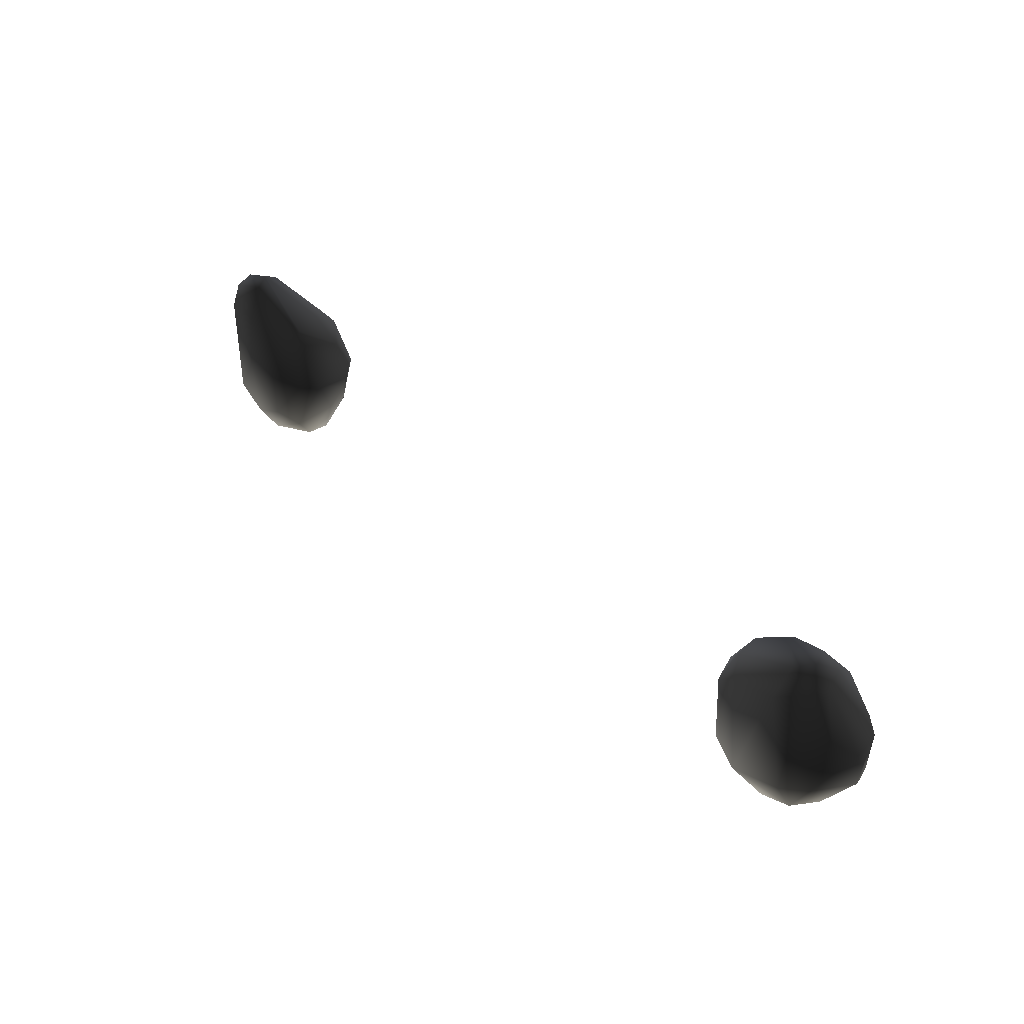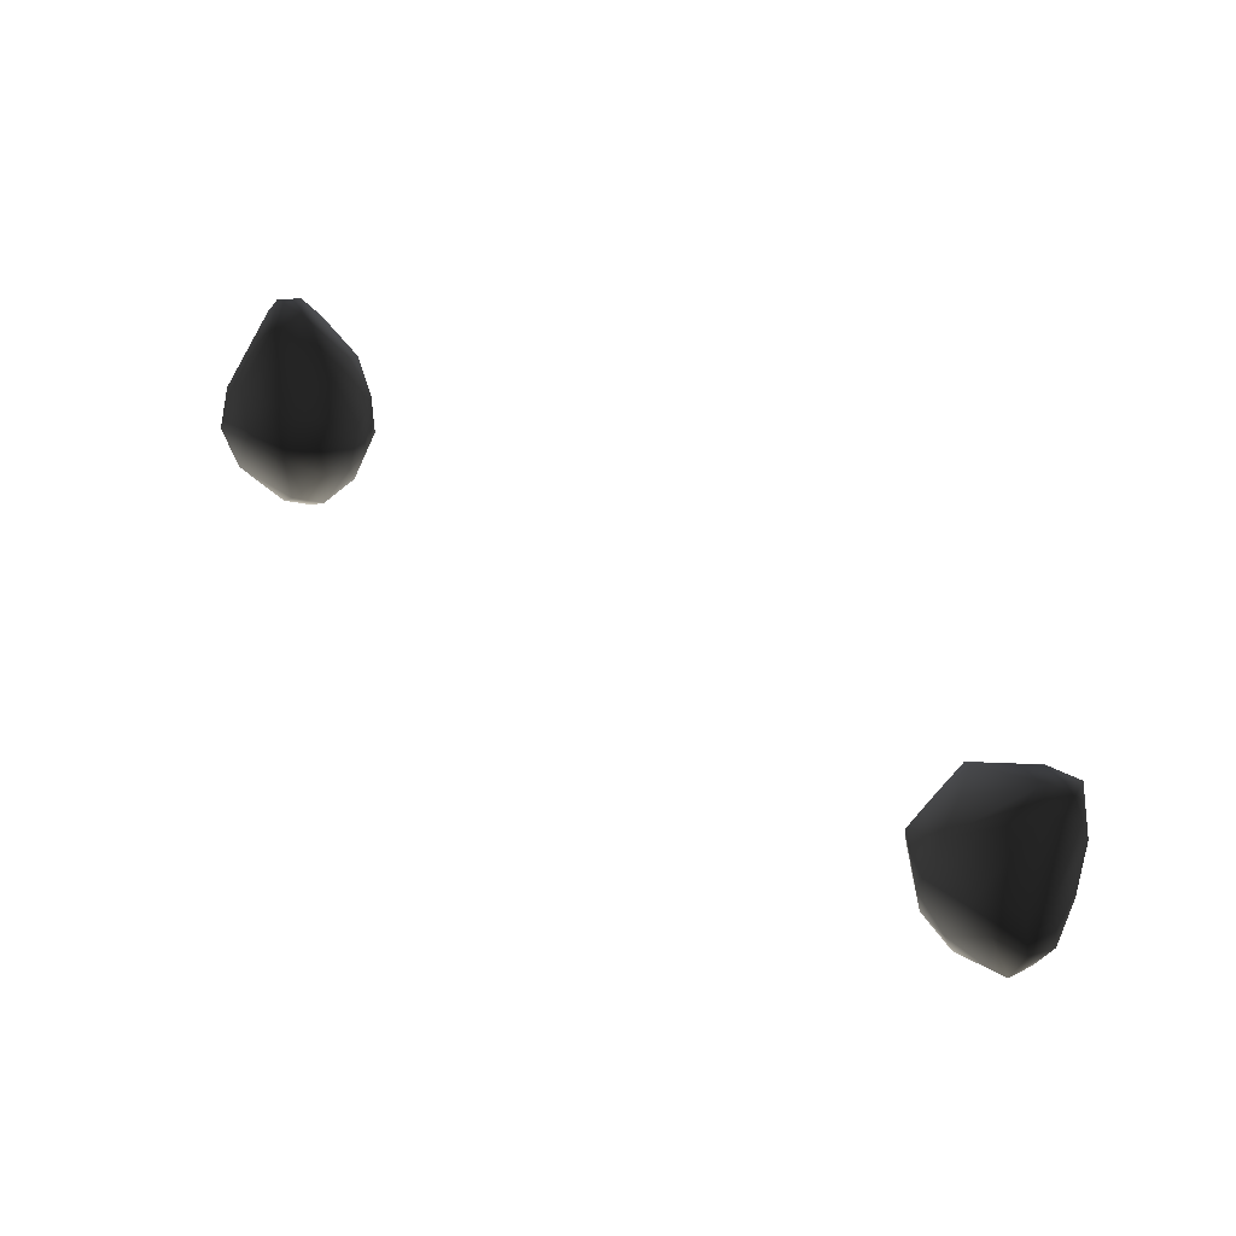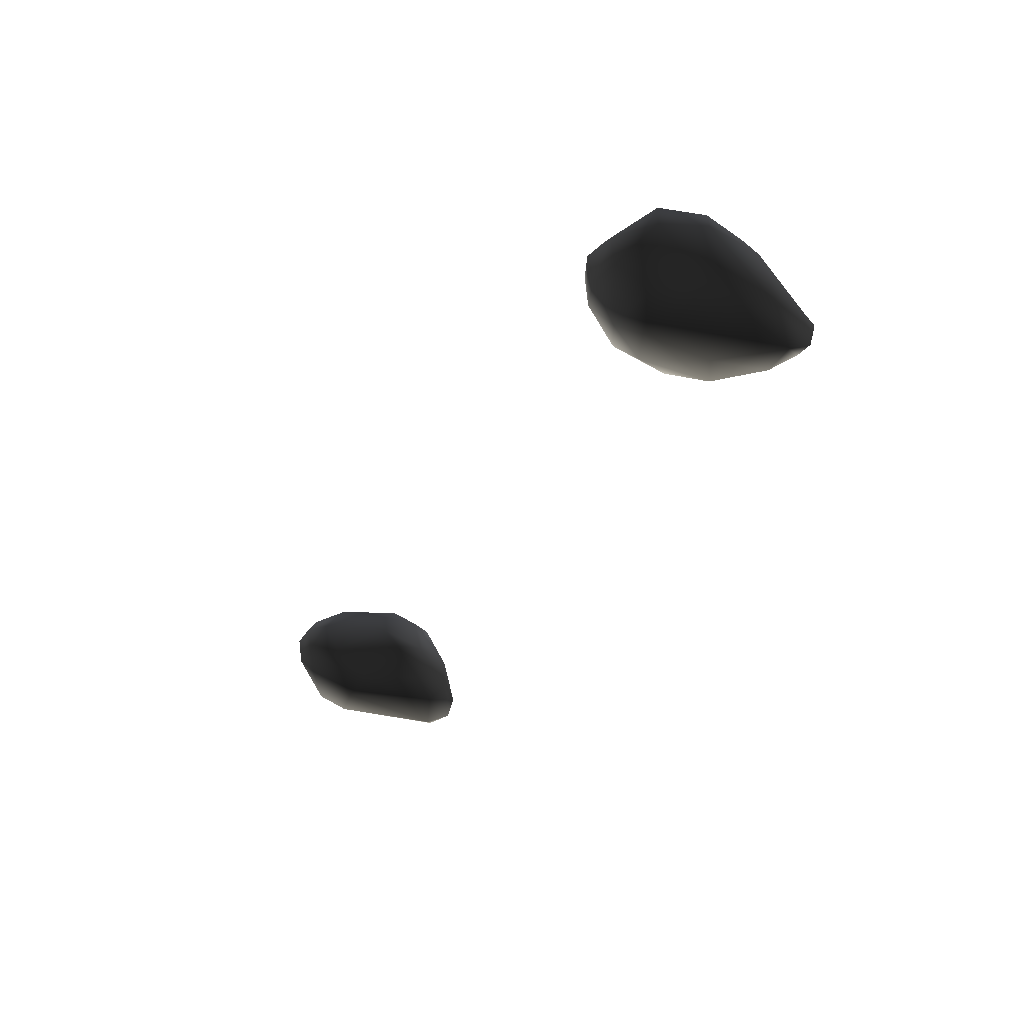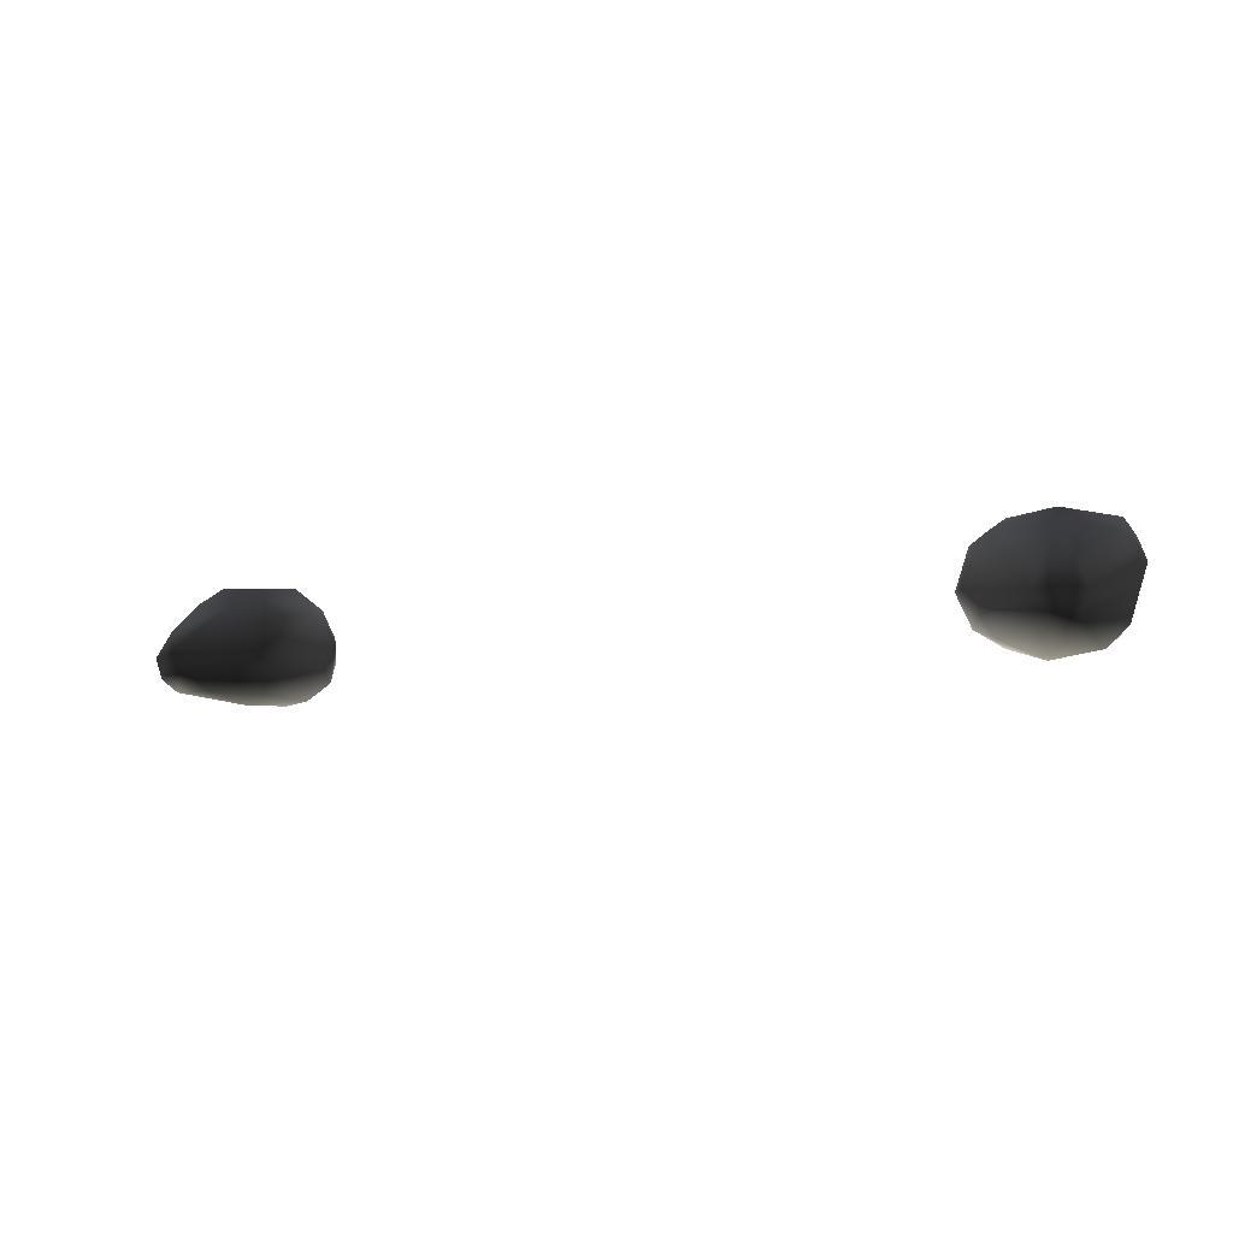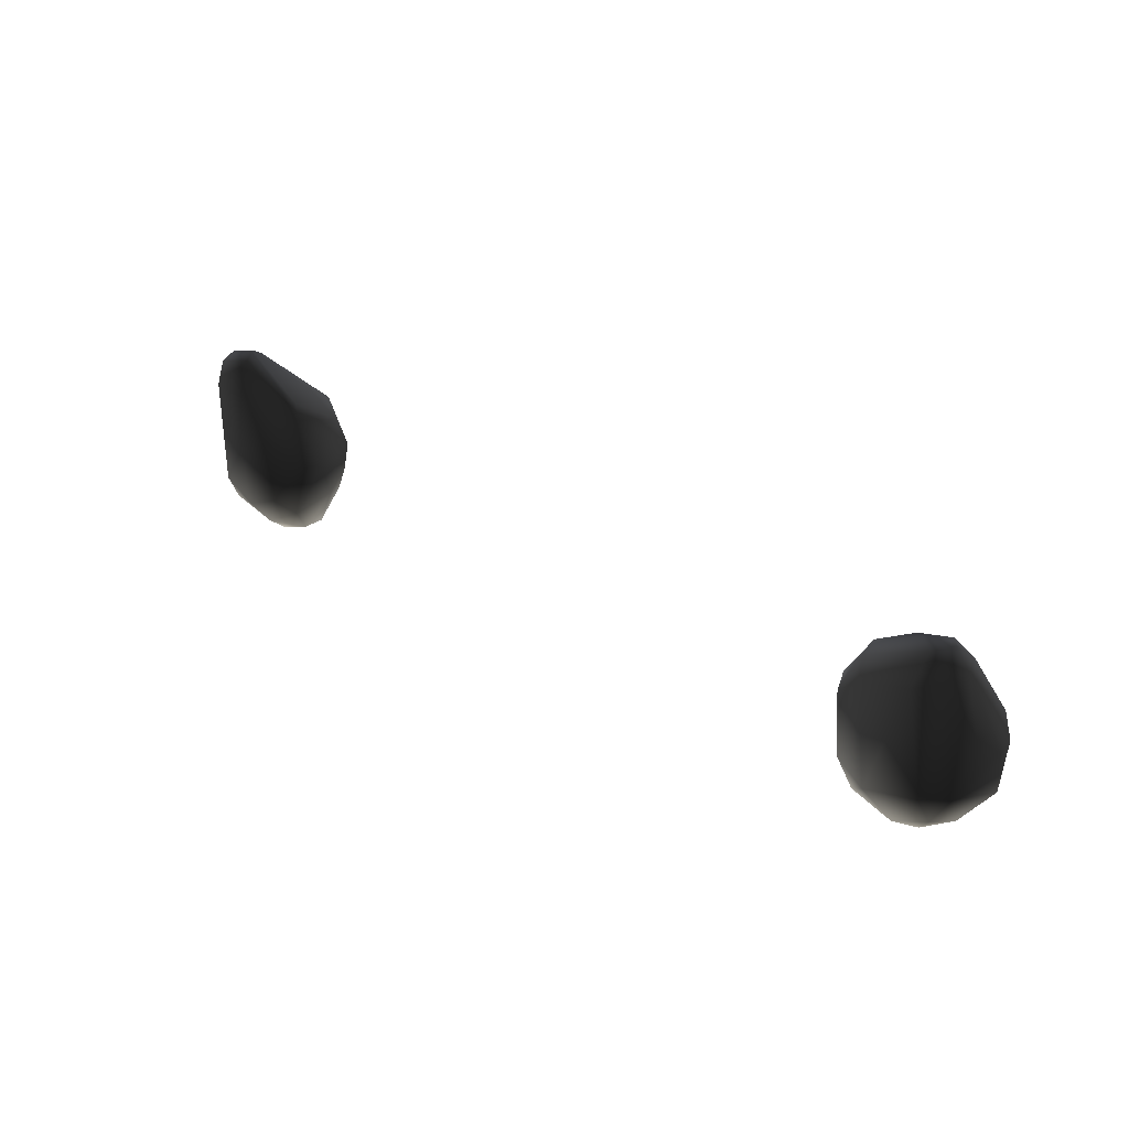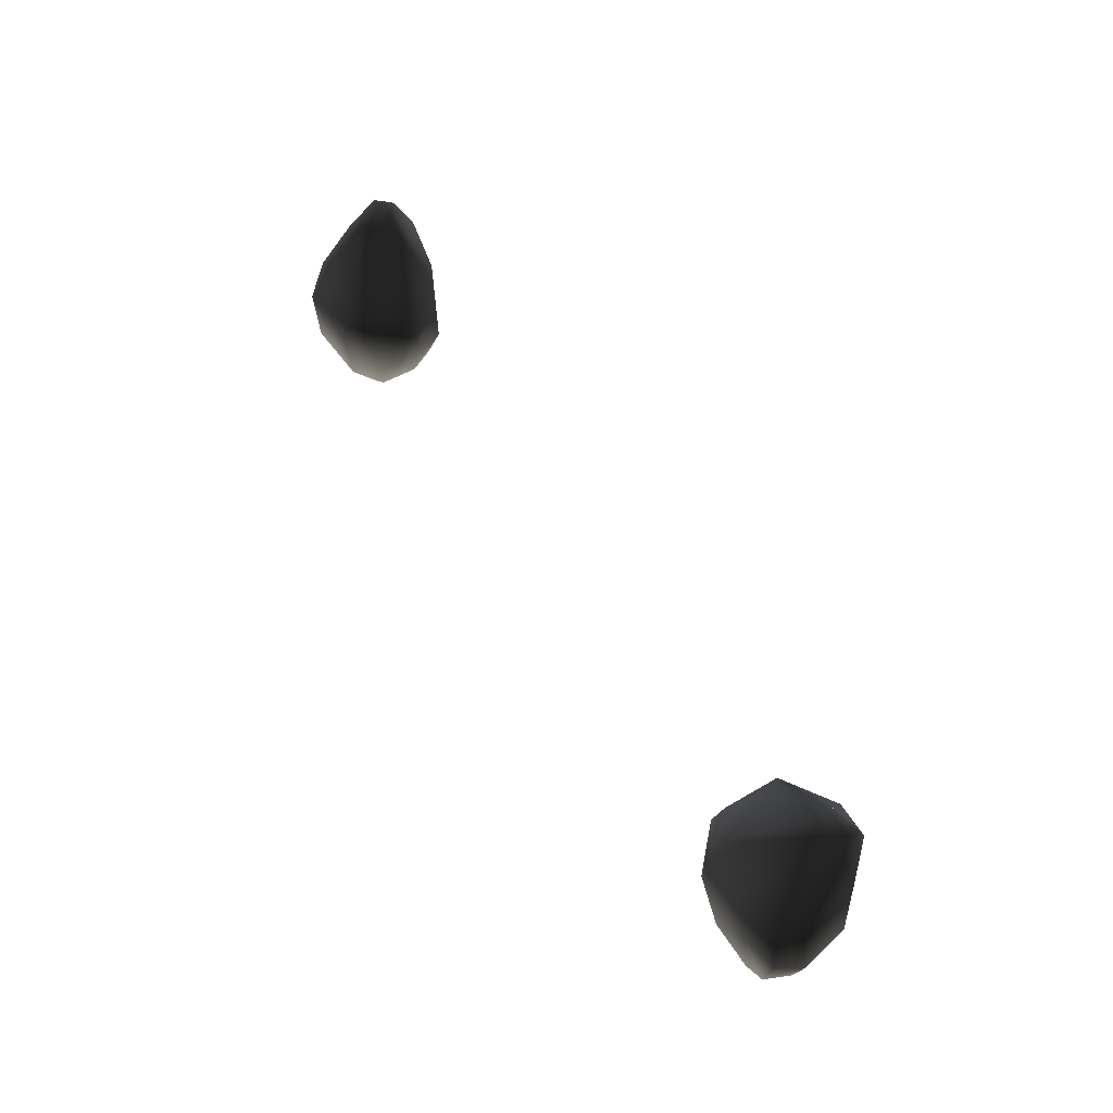
<metadata>
{"format":"obj","ext":"obj","renderer":"f3d","projection":"perspective","resolution":1024,"background":"white","views":[{"elev":38.8,"azim":-131.0,"up":"+Y"},{"elev":50.2,"azim":40.1,"up":"+Y"},{"elev":-32.3,"azim":65.3,"up":"+Z"},{"elev":-9.5,"azim":-154.1,"up":"+Z"},{"elev":31.3,"azim":-139.5,"up":"+Y"},{"elev":53.2,"azim":60.7,"up":"+Y"}]}
</metadata>
<code>
v 5092 5784 5445 1
v 5094 5787 5468 1
v 5098 5719 5463 1
v 5131 5676 5441 1
v 5135 5705 5386 1
v 5130 5684 5483 1
v 5109 5716 5491 1
v 5114 5742 5393 1
v 5113 5761 5503 1
v 5105 5817 5410 1
v 5110 5812 5480 1
v 5131 5895 5379 1
v 5121 5890 5409 1
v 5142 5717 5508 1
v 5142 5742 5369 1
v 5151 5846 5488 1
v 5137 5887 5445 1
v 5139 5918 5407 1
v 5166 5658 5425 1
v 5167 5653 5459 1
v 5174 5792 5514 1
v 5163 5877 5364 1
v 5161 5901 5443 1
v 5156 5915 5385 1
v 5188 5672 5400 1
v 5189 5671 5486 1
v 5206 5729 5362 1
v 5176 5916 5404 1
v 5209 5659 5426 1
v 5208 5654 5459 1
v 5221 5707 5497 1
v 5235 5843 5484 1
v 5210 5882 5453 1
v 5237 5873 5392 1
v 5227 5854 5370 1
v 5234 5701 5387 1
v 5231 5788 5508 1
v 5246 5870 5428 1
v 5232 5674 5458 1
v 5244 5690 5415 1
v 5247 5743 5375 1
v 5276 5754 5448 1
v 5267 5761 5476 1
v 5265 5809 5477 1
v 5261 5820 5386 1
v 5282 5773 5421 1
v 5280 5815 5428 1
v 6104 5734 5438 1
v 6095 5786 5416 1
v 6100 5763 5462 1
v 6100 5797 5470 1
v 6125 5713 5394 1
v 6109 5788 5389 1
v 6143 5707 5489 1
v 6116 5854 5399 1
v 6111 5834 5462 1
v 6127 5870 5410 1
v 6146 5671 5424 1
v 6151 5664 5459 1
v 6143 5736 5370 1
v 6143 5828 5367 1
v 6143 5770 5508 1
v 6149 5845 5486 1
v 6142 5870 5451 1
v 6170 5689 5384 1
v 6188 5880 5368 1
v 6200 5916 5394 1
v 6212 5920 5414 1
v 6188 5649 5458 1
v 6186 5656 5422 1
v 6187 5671 5486 1
v 6187 5736 5513 1
v 6188 5716 5368 1
v 6186 5804 5359 1
v 6209 5827 5504 1
v 6226 5903 5441 1
v 6225 5660 5460 1
v 6223 5665 5425 1
v 6239 5701 5389 1
v 6257 5704 5495 1
v 6239 5718 5506 1
v 6231 5740 5368 1
v 6235 5782 5511 1
v 6232 5881 5368 1
v 6235 5909 5382 1
v 6255 5815 5489 1
v 6241 5914 5407 1
v 6267 5698 5461 1
v 6268 5754 5400 1
v 6270 5760 5493 1
v 6262 5850 5397 1
v 6268 5827 5461 1
v 6255 5889 5408 1
v 6285 5753 5463 1
f 3 1 2
f 1 13 2
f 2 13 11
f 13 17 11
f 11 17 16
f 17 23 16
f 16 23 32
f 23 33 32
f 32 33 38
f 33 28 38
f 38 28 34
f 28 24 34
f 34 24 35
f 24 22 35
f 35 22 27
f 22 15 27
f 27 15 5
f 15 8 5
f 5 8 3
f 8 1 3
f 5 3 4
f 3 6 4
f 4 6 20
f 6 26 20
f 20 26 30
f 26 31 30
f 30 31 39
f 31 43 39
f 39 43 42
f 43 44 42
f 42 44 47
f 44 32 47
f 47 32 38
f 6 3 7
f 3 9 7
f 7 9 14
f 9 21 14
f 14 21 31
f 21 37 31
f 31 37 43
f 37 44 43
f 3 2 9
f 2 11 9
f 9 11 16
f 1 8 10
f 8 12 10
f 10 12 13
f 12 18 13
f 13 18 17
f 18 23 17
f 1 10 13
f 7 14 6
f 14 26 6
f 8 15 12
f 15 22 12
f 12 22 24
f 20 19 4
f 19 5 4
f 9 16 21
f 16 32 21
f 21 32 37
f 32 44 37
f 12 24 18
f 24 28 18
f 18 28 23
f 28 33 23
f 19 25 5
f 25 27 5
f 25 19 29
f 19 30 29
f 29 30 39
f 20 30 19
f 14 31 26
f 25 29 36
f 29 40 36
f 36 40 41
f 40 46 41
f 41 46 45
f 46 47 45
f 45 47 34
f 47 38 34
f 25 36 27
f 36 41 27
f 27 41 35
f 41 45 35
f 35 45 34
f 29 39 40
f 39 42 40
f 40 42 46
f 42 47 46
f 50 48 49
f 48 52 49
f 49 52 53
f 52 60 53
f 53 60 61
f 60 74 61
f 61 74 66
f 74 84 66
f 66 84 67
f 84 85 67
f 67 85 68
f 85 87 68
f 68 87 76
f 87 93 76
f 76 93 92
f 93 91 92
f 92 91 94
f 91 89 94
f 94 89 88
f 89 79 88
f 88 79 78
f 79 65 78
f 78 65 70
f 65 58 70
f 70 58 69
f 58 59 69
f 69 59 71
f 59 54 71
f 71 54 72
f 54 62 72
f 72 62 75
f 62 63 75
f 75 63 76
f 63 68 76
f 50 49 51
f 49 55 51
f 51 55 56
f 55 57 56
f 56 57 64
f 57 68 64
f 64 68 63
f 50 51 54
f 51 62 54
f 49 53 55
f 53 61 55
f 55 61 66
f 59 58 48
f 58 52 48
f 48 50 59
f 50 54 59
f 51 56 63
f 56 64 63
f 51 63 62
f 58 65 52
f 65 60 52
f 66 67 55
f 67 57 55
f 68 57 67
f 65 73 60
f 73 74 60
f 70 69 77
f 69 71 77
f 77 71 80
f 71 81 80
f 80 81 83
f 81 72 83
f 83 72 75
f 70 77 78
f 77 88 78
f 65 79 73
f 79 82 73
f 73 82 74
f 82 84 74
f 81 71 72
f 83 75 86
f 75 76 86
f 86 76 92
f 77 80 88
f 80 94 88
f 79 89 82
f 89 84 82
f 83 90 80
f 90 94 80
f 83 86 90
f 86 92 90
f 90 92 94
f 89 91 84
f 91 85 84
f 91 93 85
f 93 87 85

</code>
